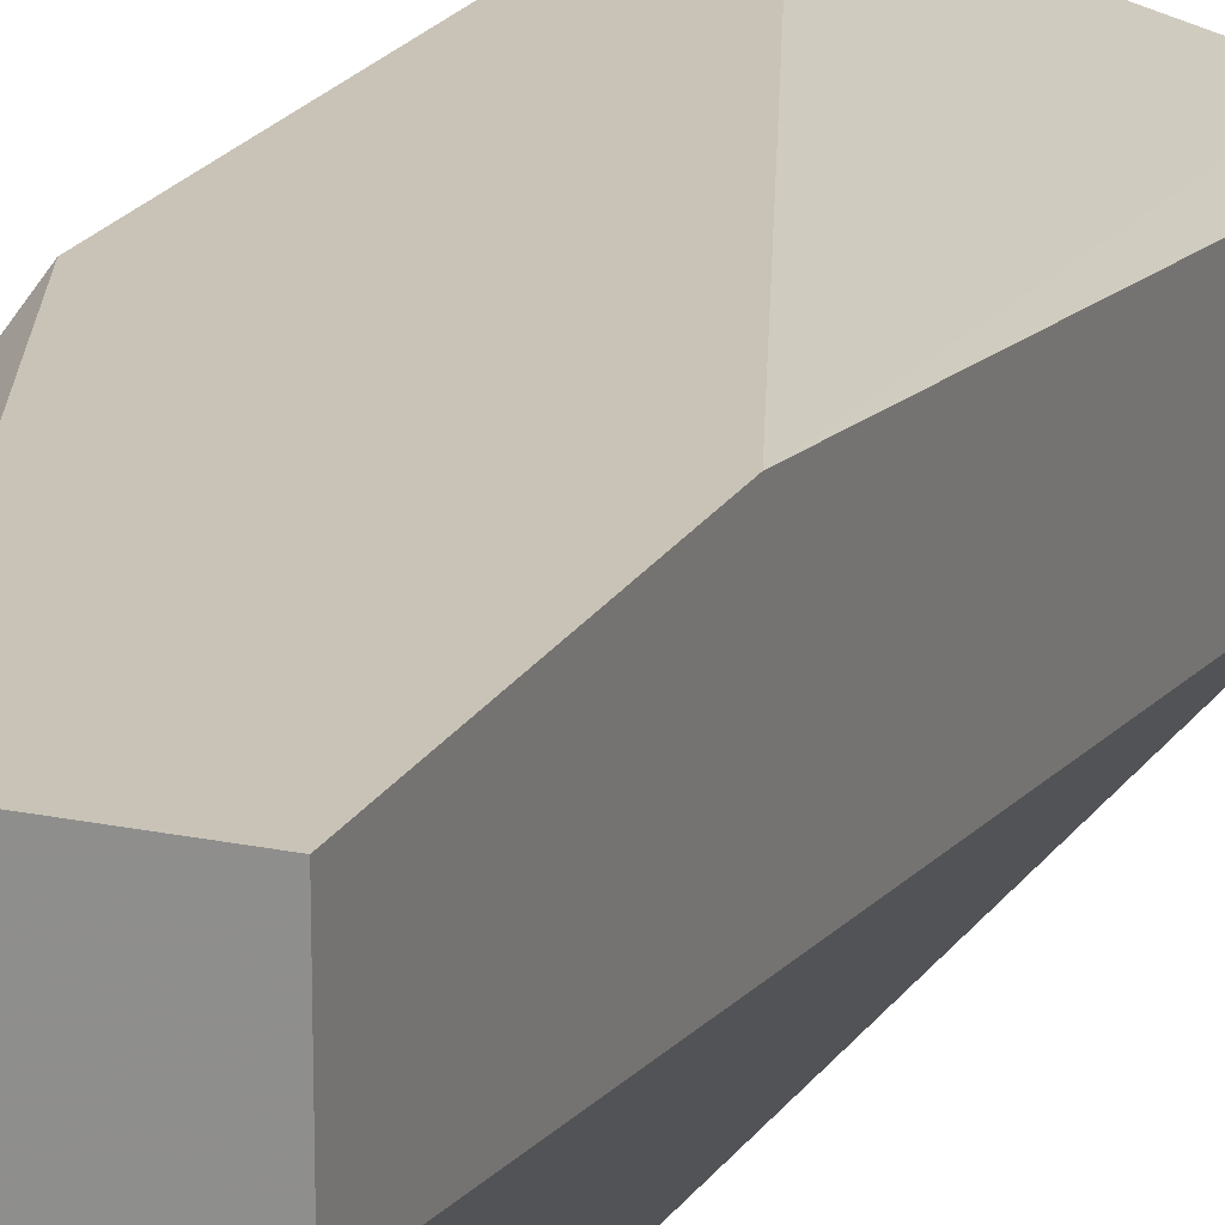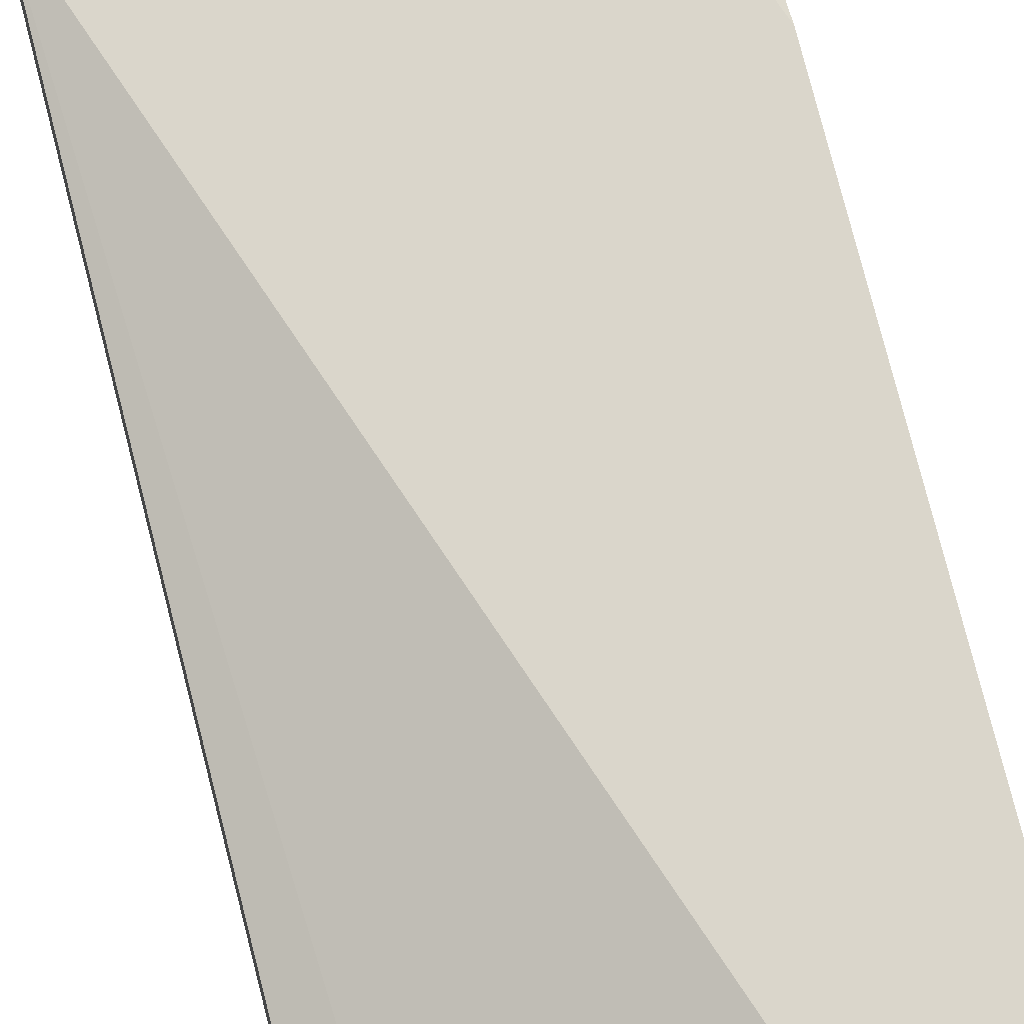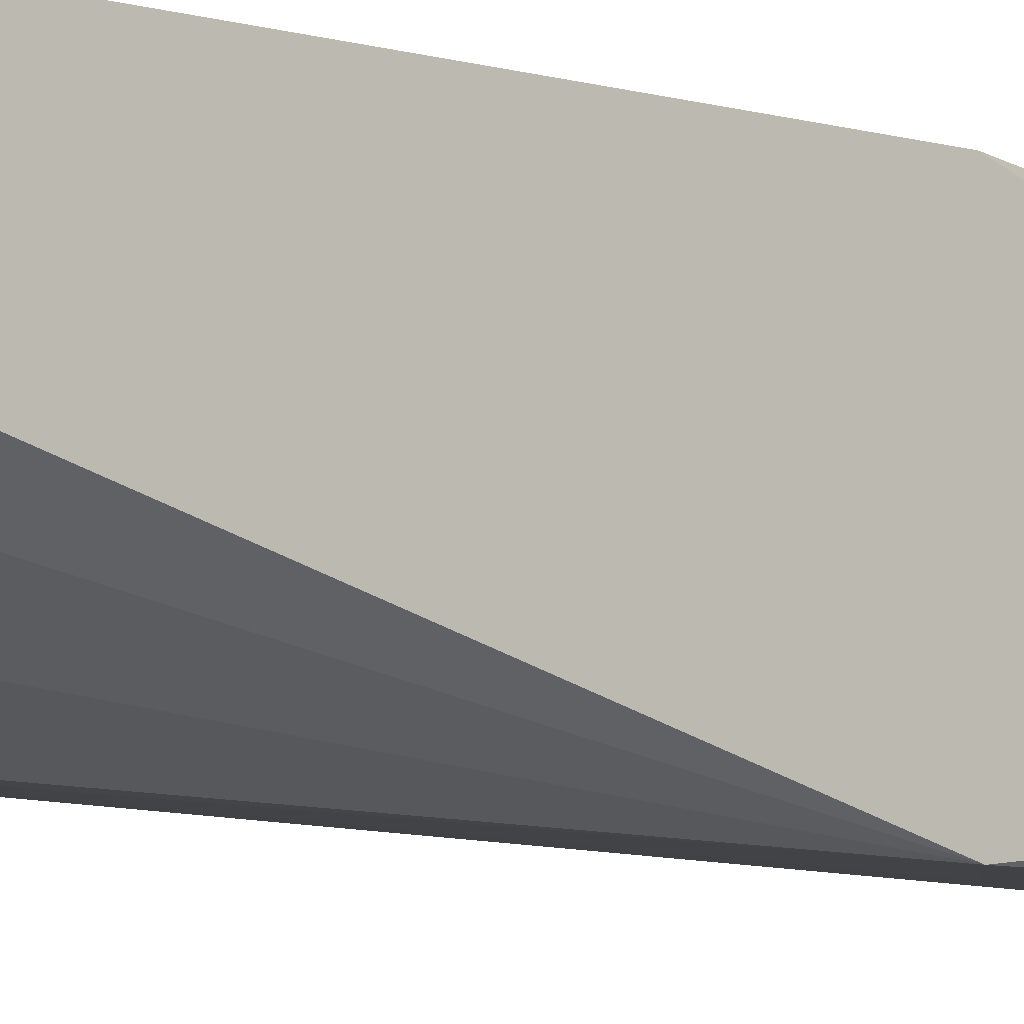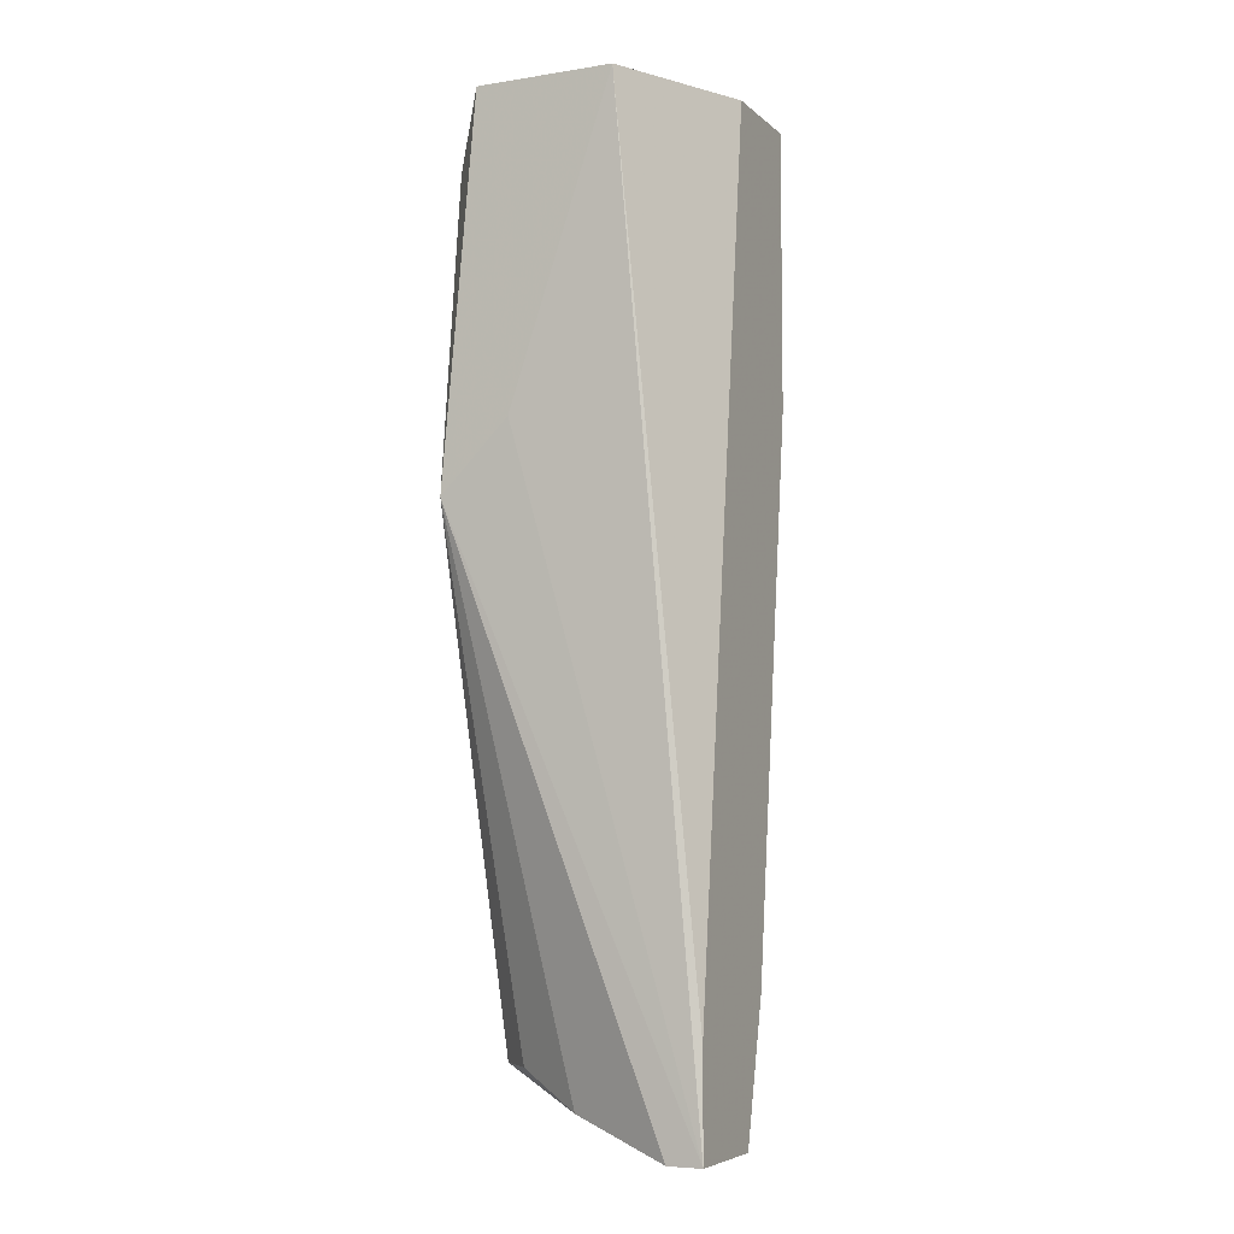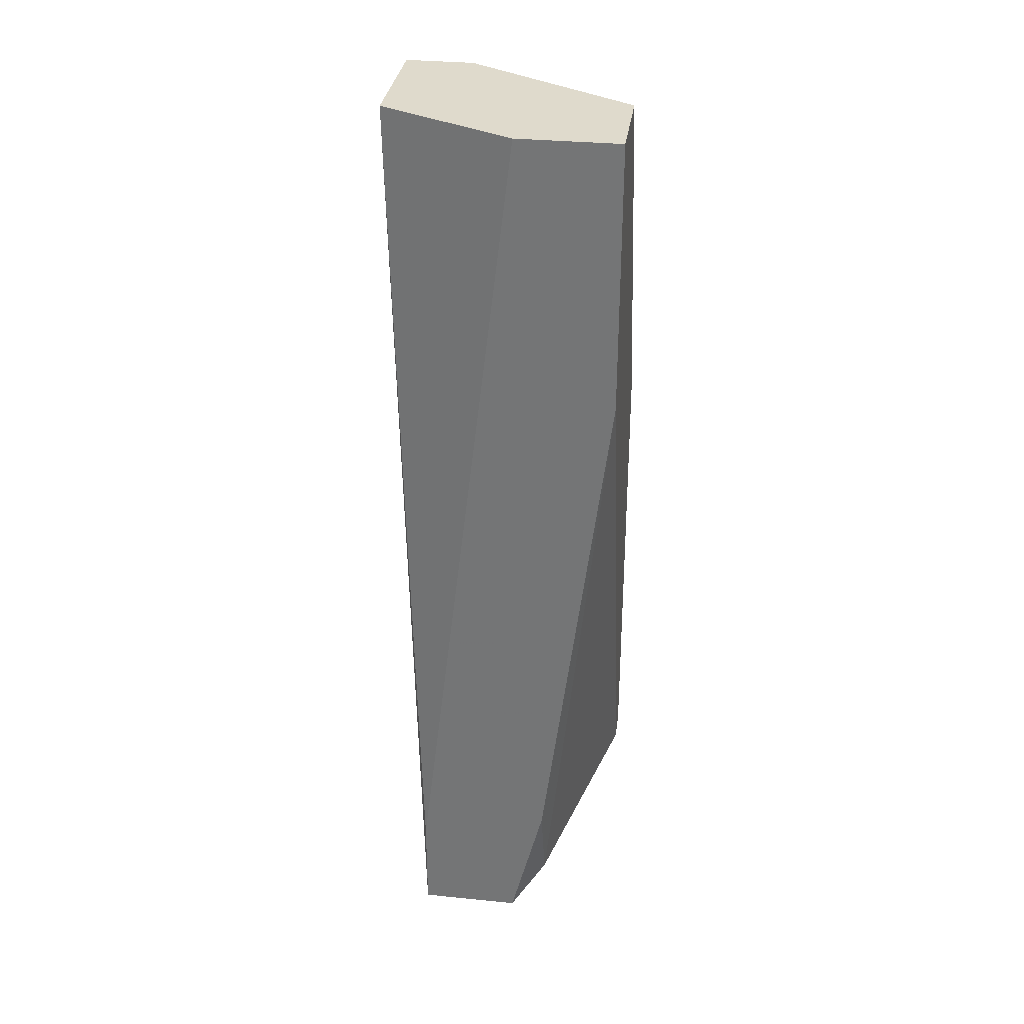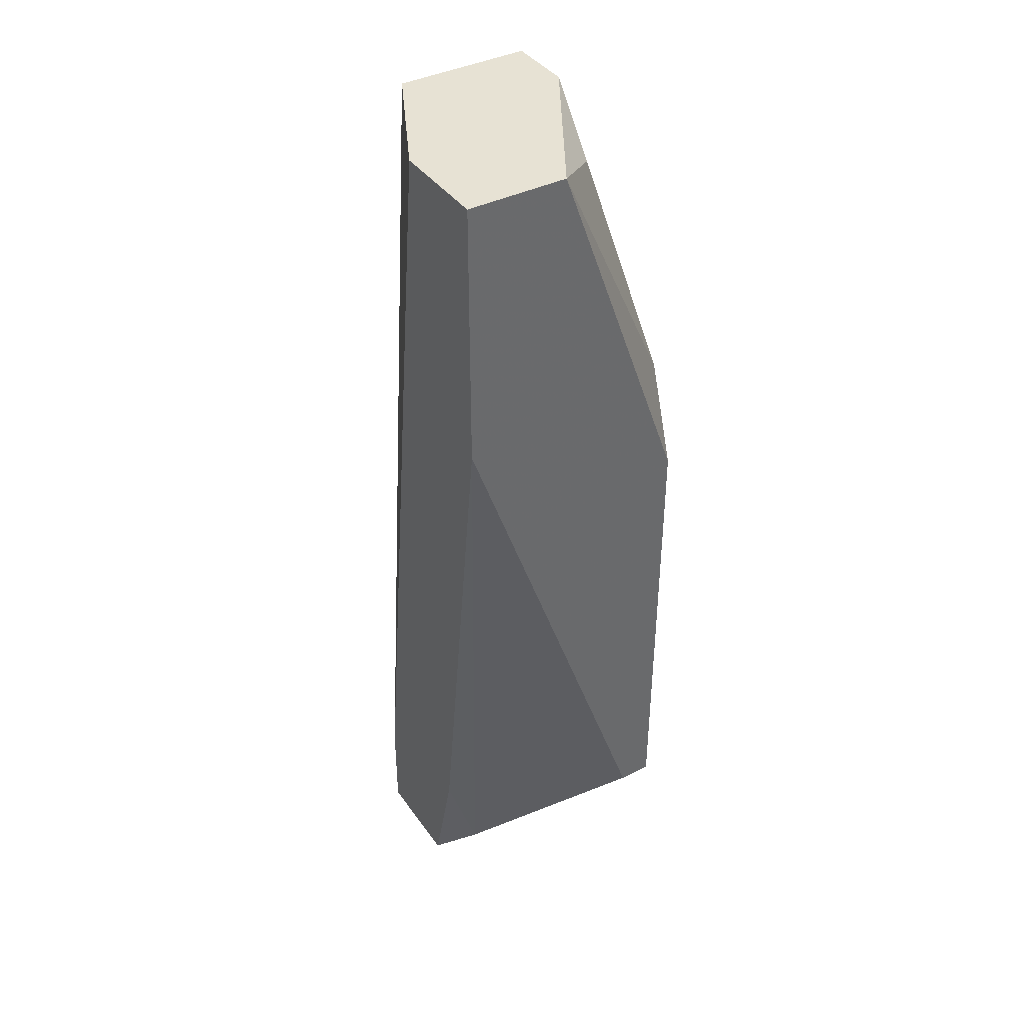
<metadata>
{"format":"obj","ext":"obj","renderer":"f3d","projection":"perspective","resolution":1024,"background":"white","views":[{"elev":19.5,"azim":-158.6,"up":"+Z"},{"elev":73.8,"azim":-14.1,"up":"+Z"},{"elev":-6.6,"azim":47.8,"up":"+Z"},{"elev":-6.1,"azim":-155.0,"up":"+Y"},{"elev":32.5,"azim":-82.1,"up":"+Y"},{"elev":39.9,"azim":-31.8,"up":"+Y"}]}
</metadata>
<code>
v 0.00608 -0.00019 0.03756
v 0.01082 -0.02983 0.03756
v 0.01082 -0.01324 0.02926
v 0.01082 -0.01324 0.03756
v 0.01082 -0.03102 0.034
v 0.01082 -0.002563 0.03045
v 0.01082 -0.009677 0.03637
v 0.007264 -0.0322 0.03163
v 0.002523 -0.03339 0.03045
v 0.002523 -0.03339 0.034
v 0.002523 -0.02983 0.03045
v 0.002523 -0.02865 0.03519
v 0.002523 -0.00019 0.03756
v 0.002523 -0.00019 0.034
v 0.002523 -0.009677 0.03756
v 0.009635 -0.02983 0.03756
v 0.009635 -0.00019 0.03163
v 0.009635 -0.00019 0.02926
v 0.009635 -0.03102 0.03282
v 0.004894 -0.00019 0.02926
v 0.00845 -0.001377 0.03519
v 0.00845 -0.01086 0.02926
v 0.00845 -0.0322 0.03519
v 0.003709 -0.03339 0.03045
v 0.003709 -0.0322 0.03519
f 10 16 25
f 13 1 18
f 1 13 2
f 13 18 20
f 13 9 12
f 20 18 3
f 2 3 7
f 9 13 14
f 13 20 14
f 2 13 15
f 13 12 15
f 12 9 10
f 3 18 6
f 7 3 6
f 19 3 5
f 3 2 5
f 1 2 4
f 7 1 4
f 2 7 4
f 9 3 24
f 10 9 24
f 2 15 16
f 10 2 16
f 18 1 17
f 6 18 17
f 7 6 17
f 2 10 23
f 5 2 23
f 10 24 23
f 23 24 8
f 3 19 8
f 19 5 8
f 24 3 8
f 5 23 8
f 20 9 11
f 9 14 11
f 14 20 11
f 1 7 21
f 17 1 21
f 7 17 21
f 9 20 22
f 3 9 22
f 20 3 22
f 15 12 25
f 12 10 25
f 16 15 25

</code>
